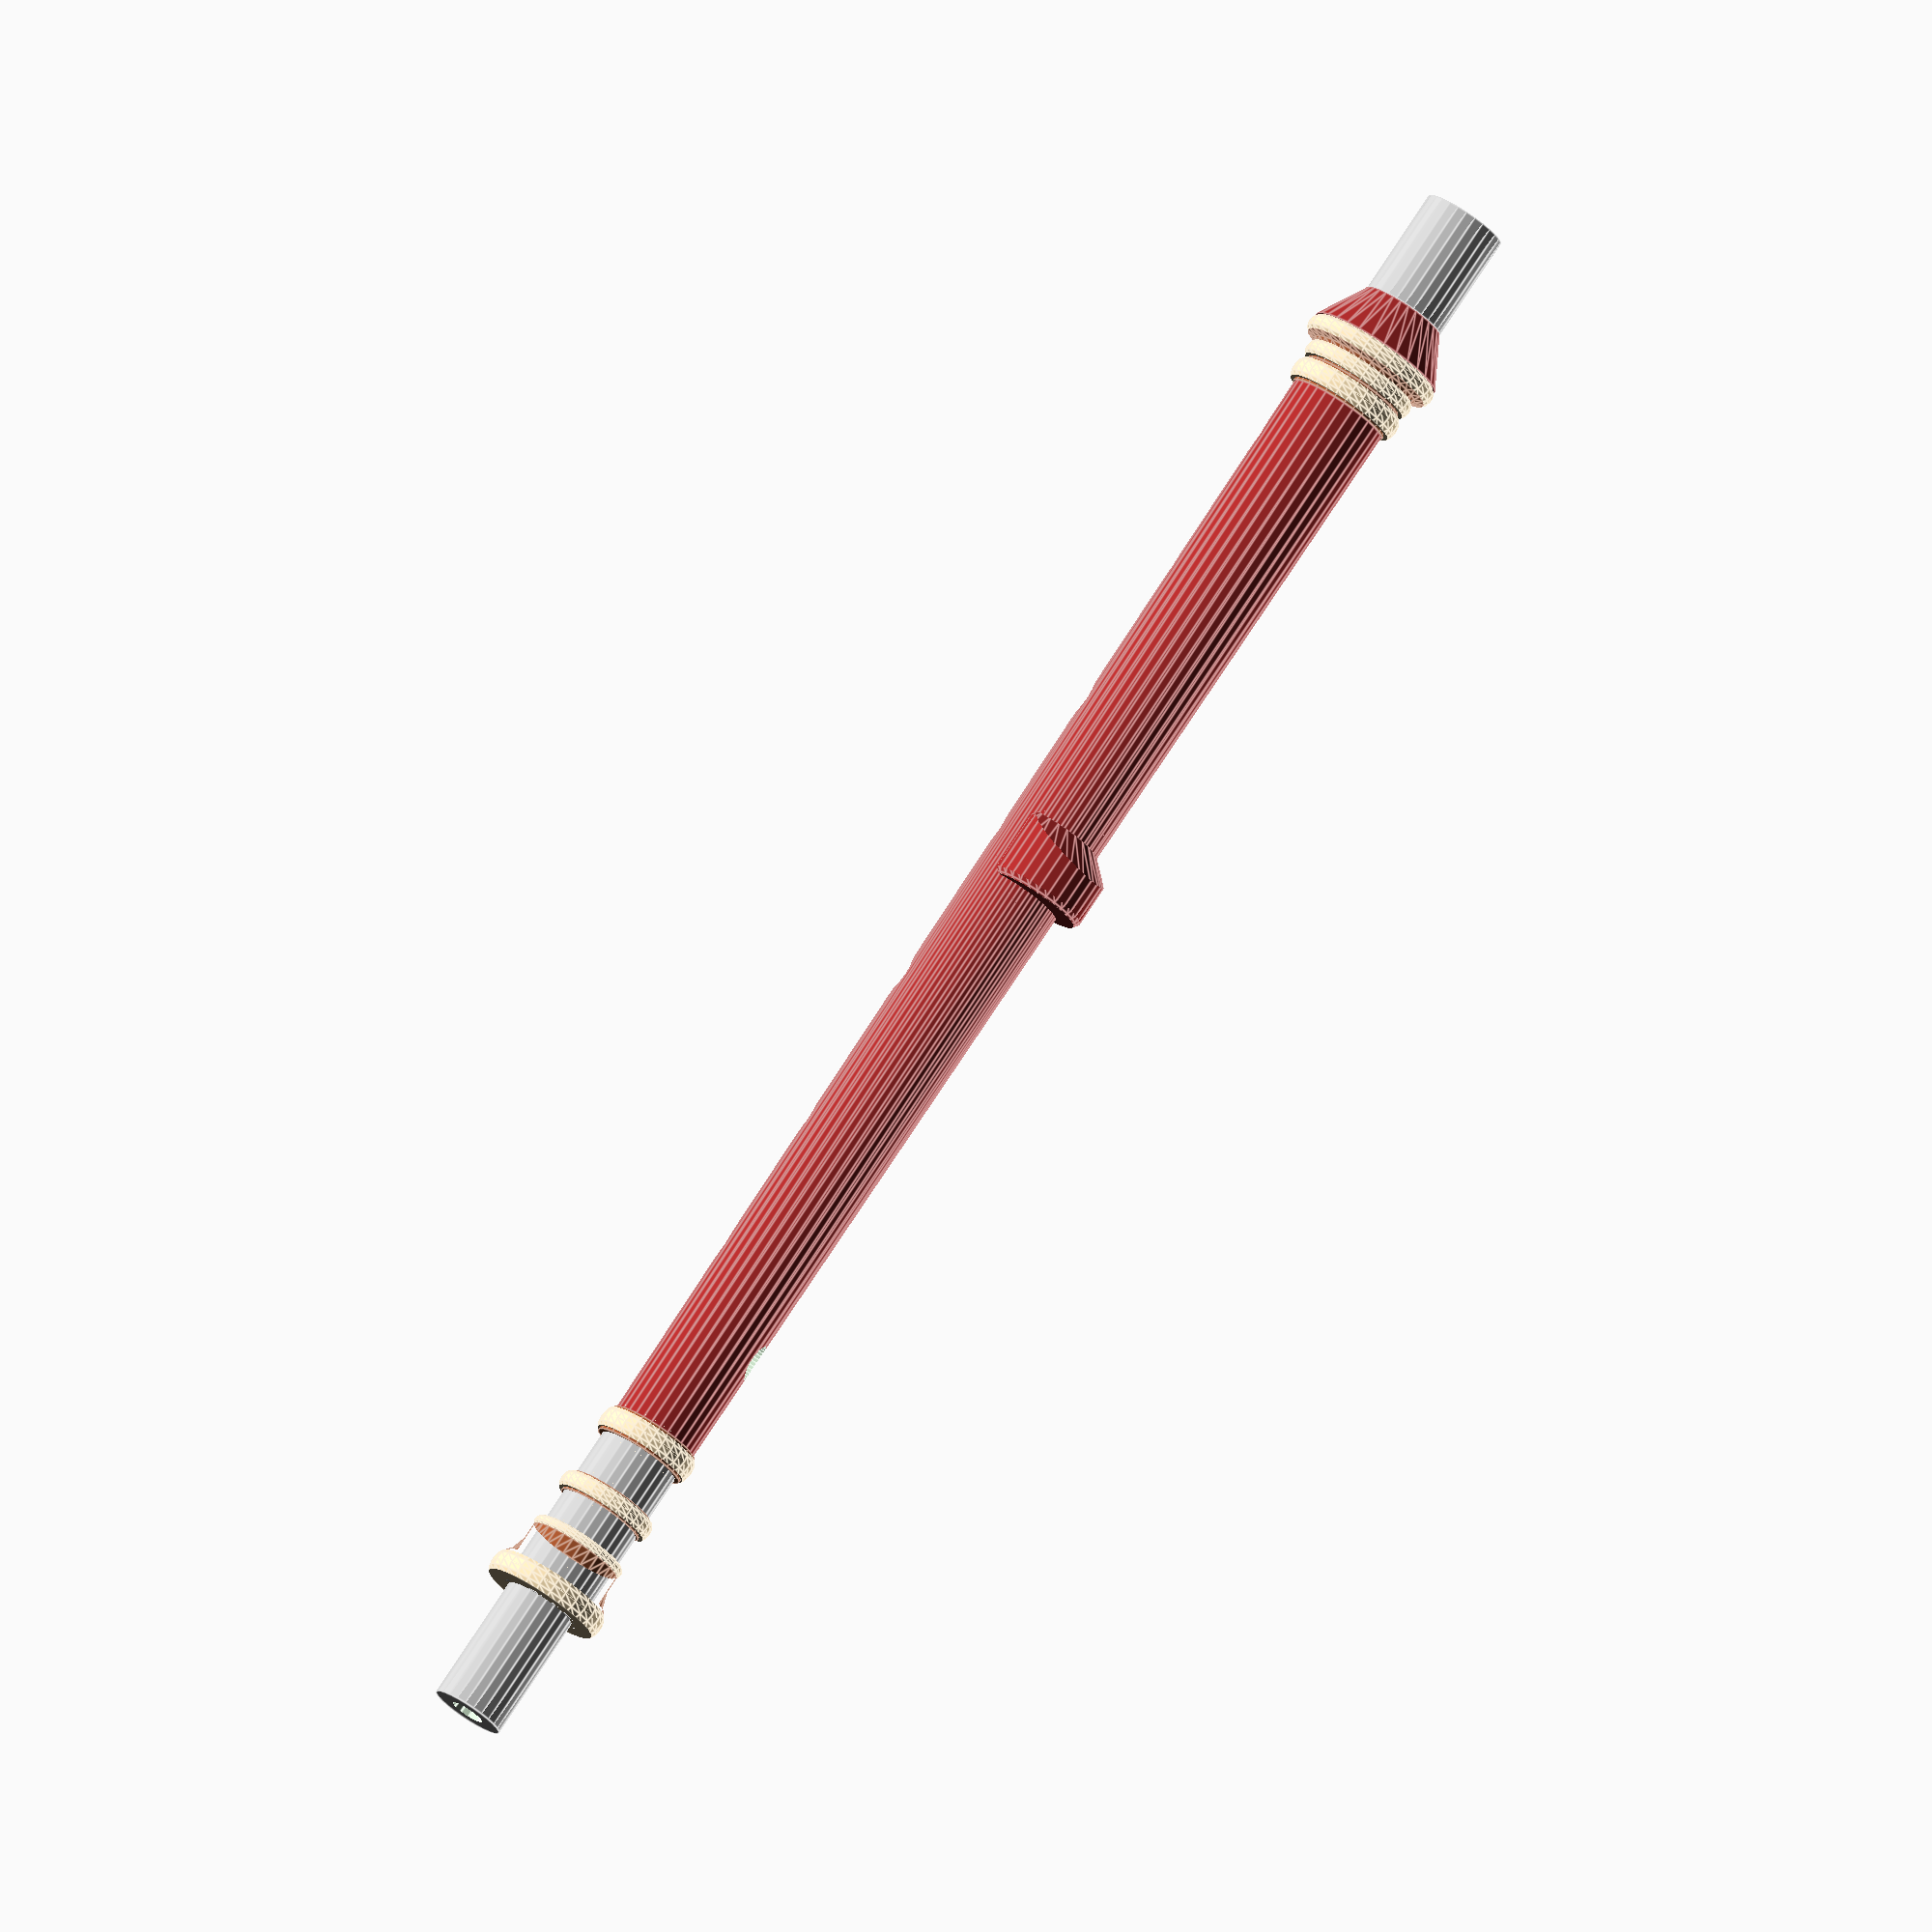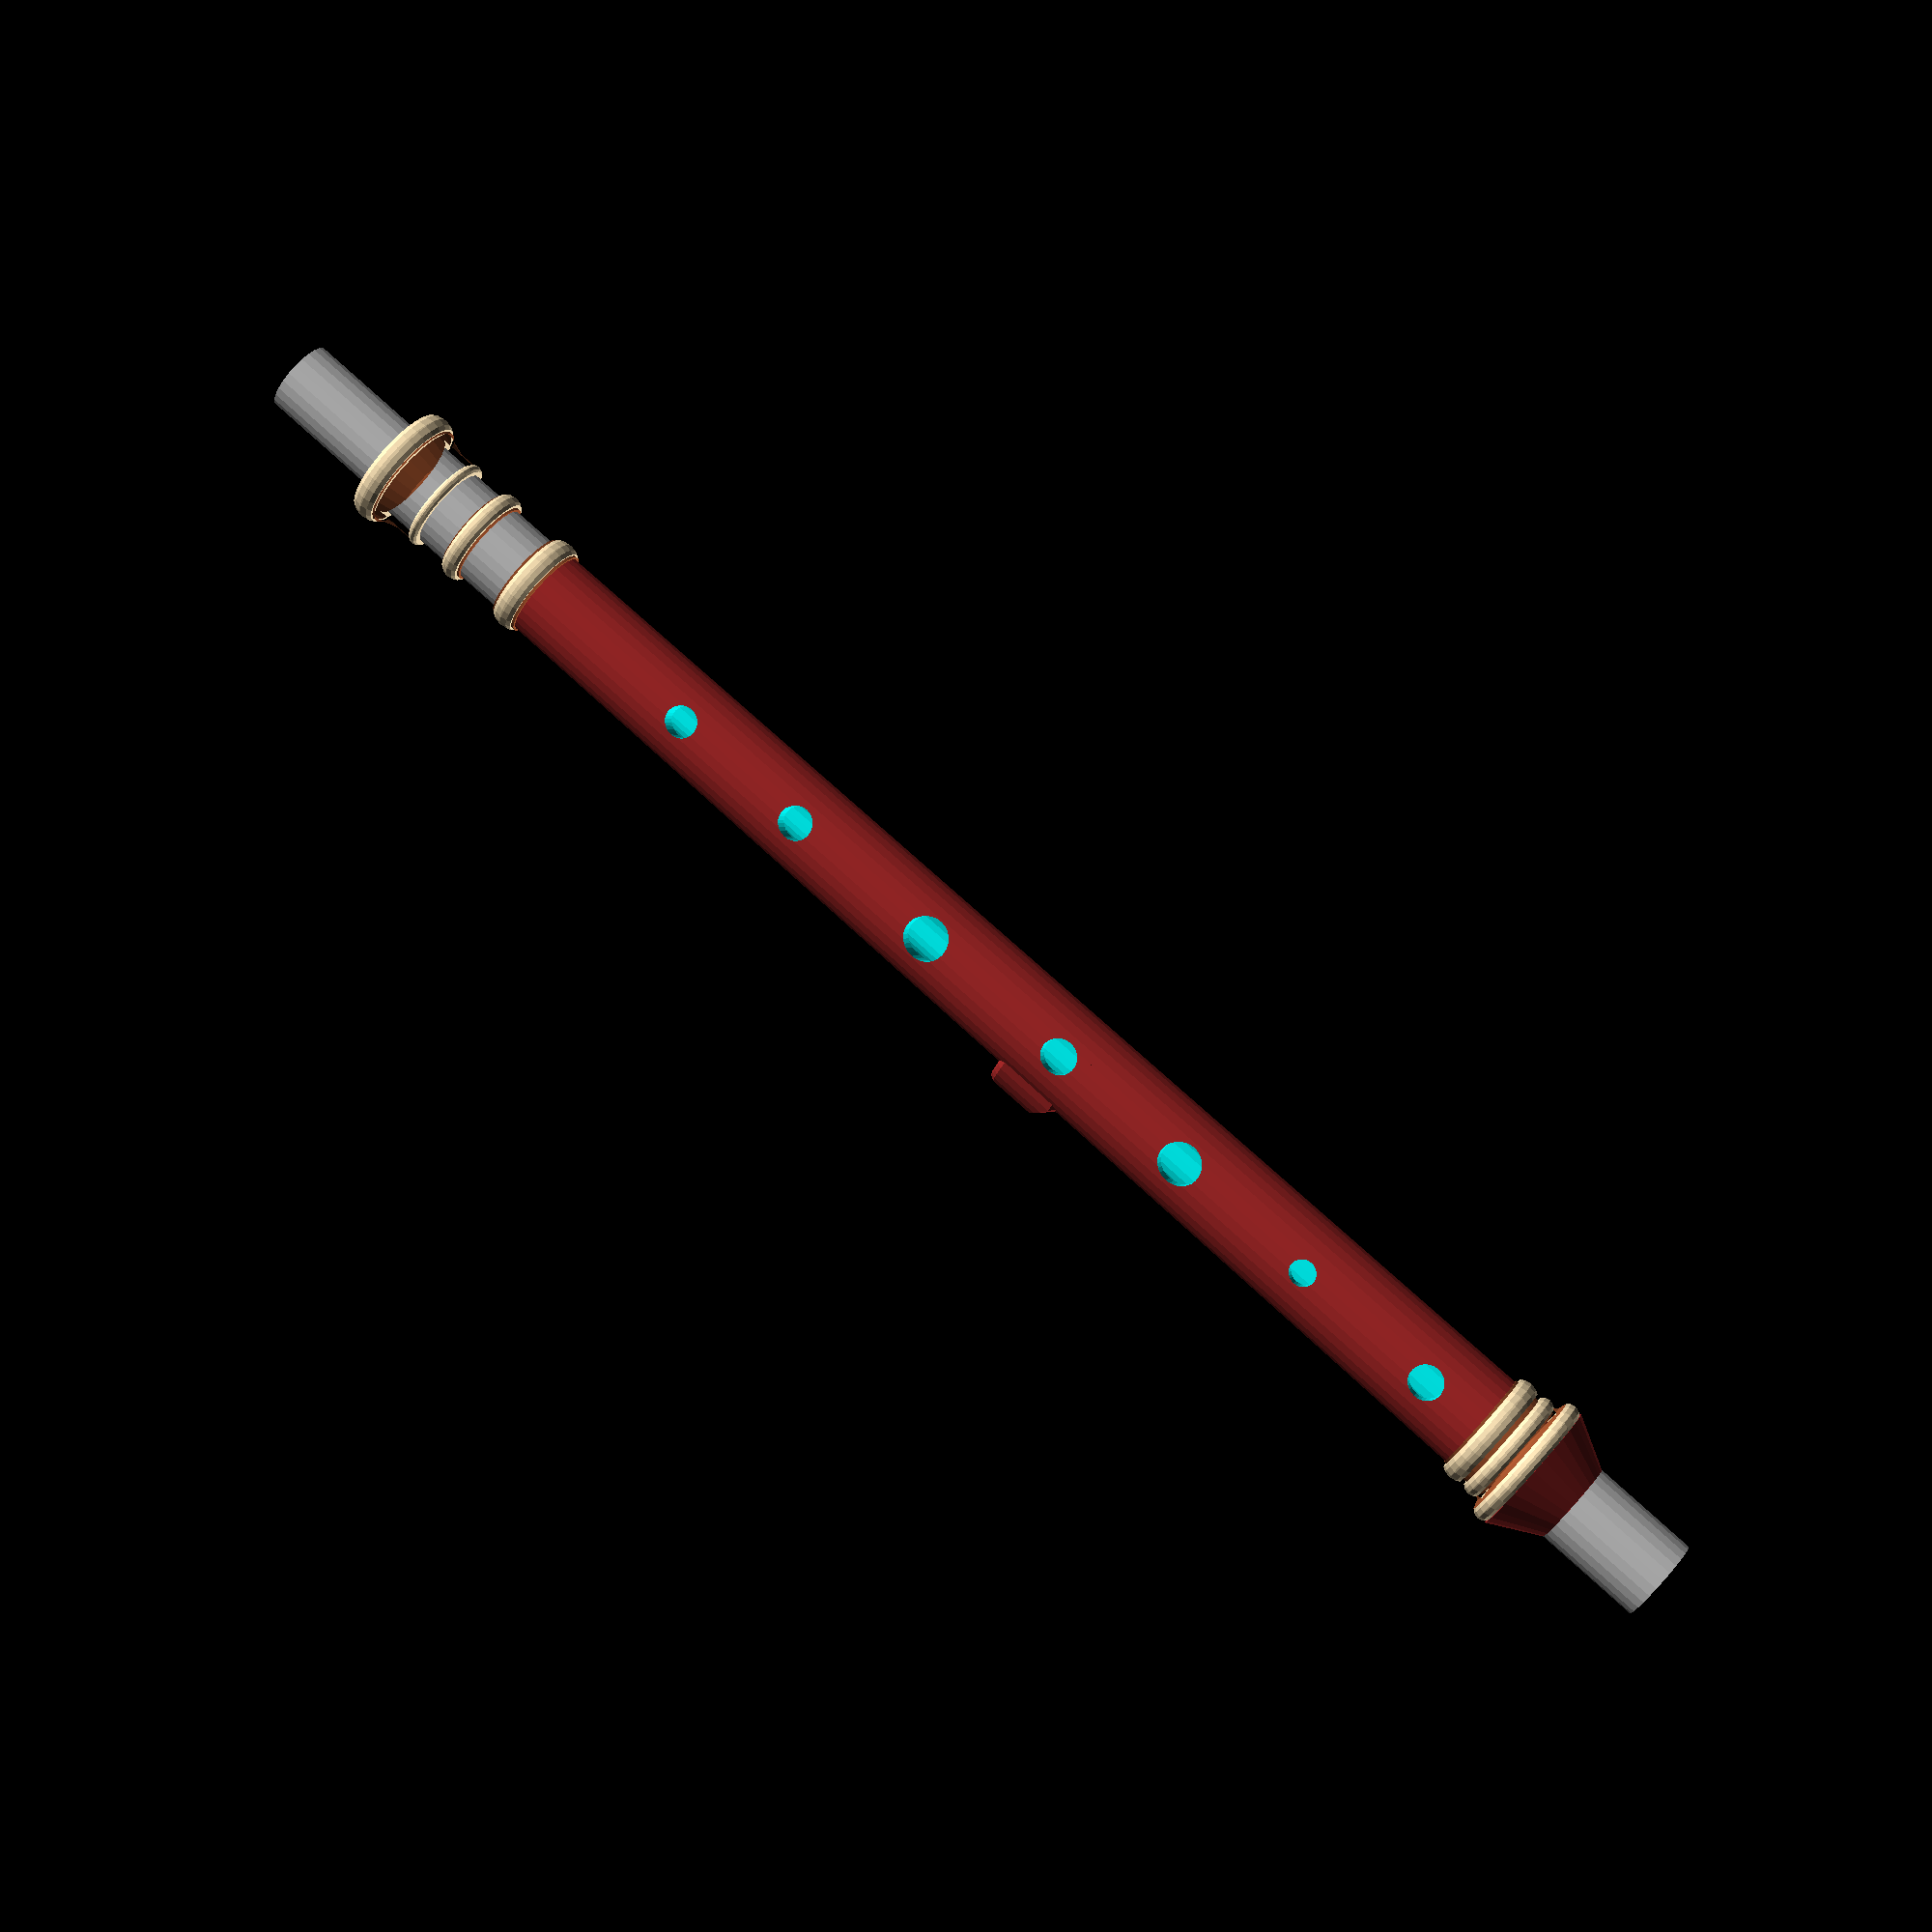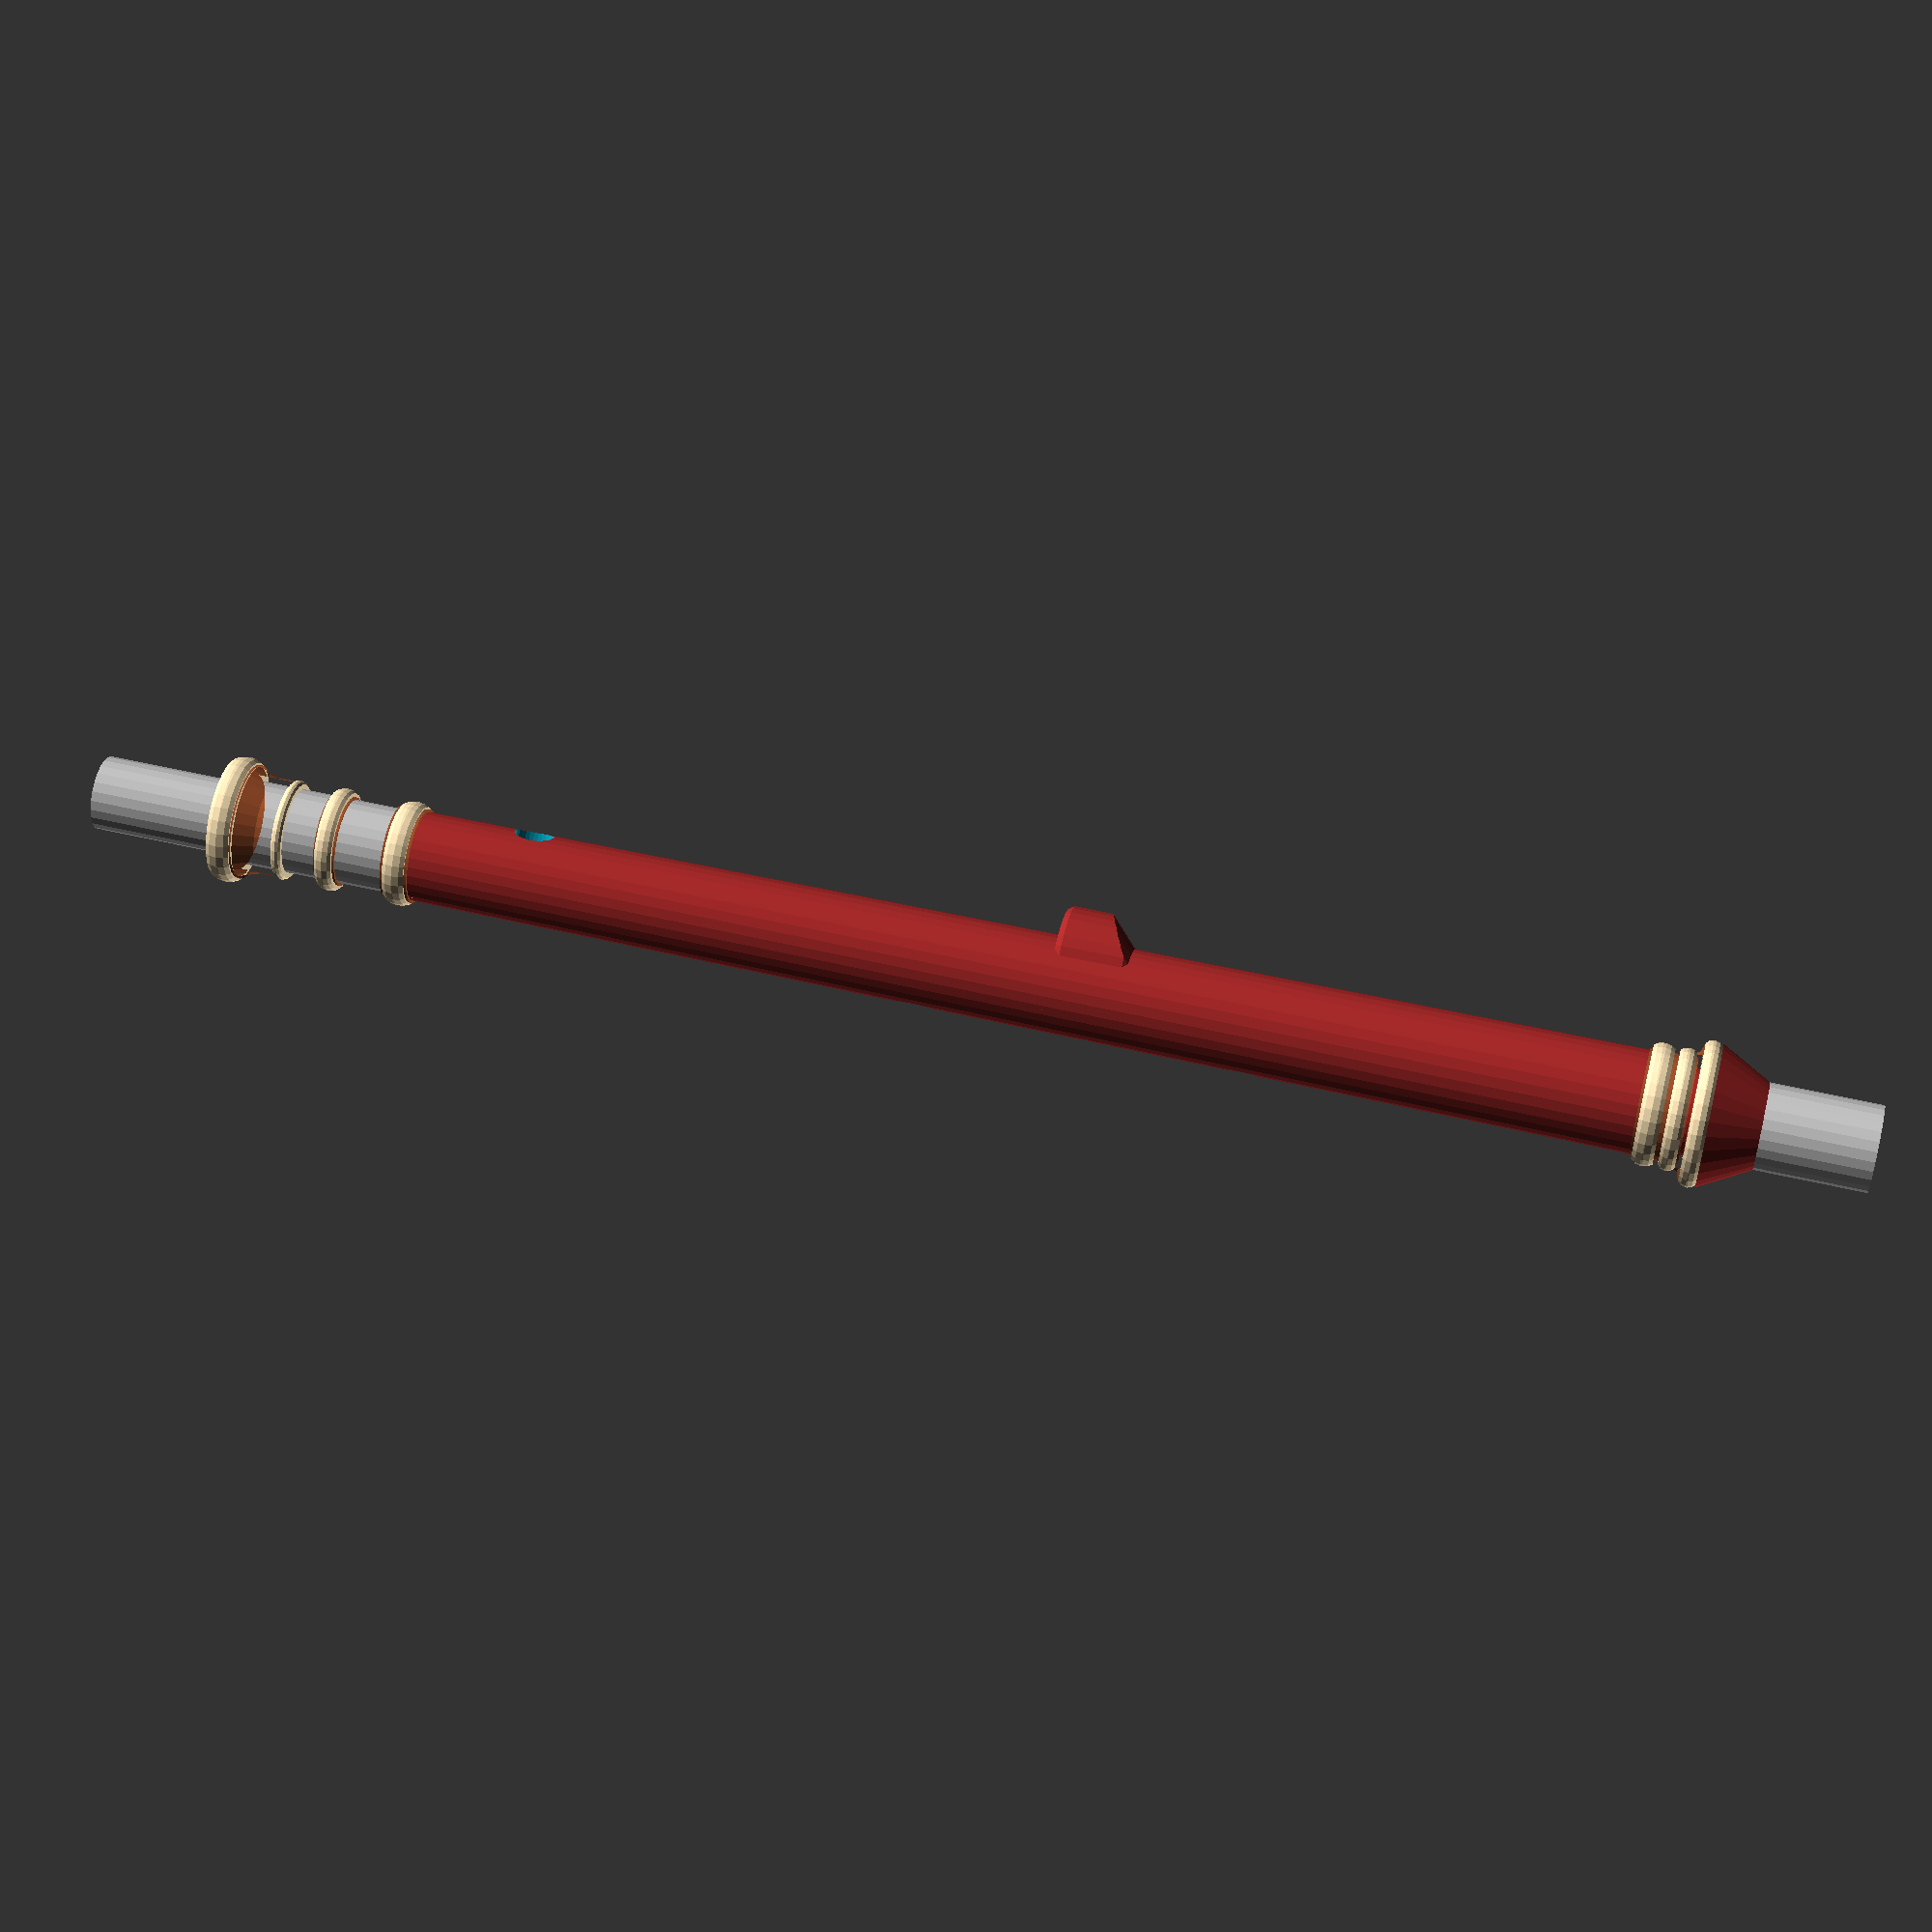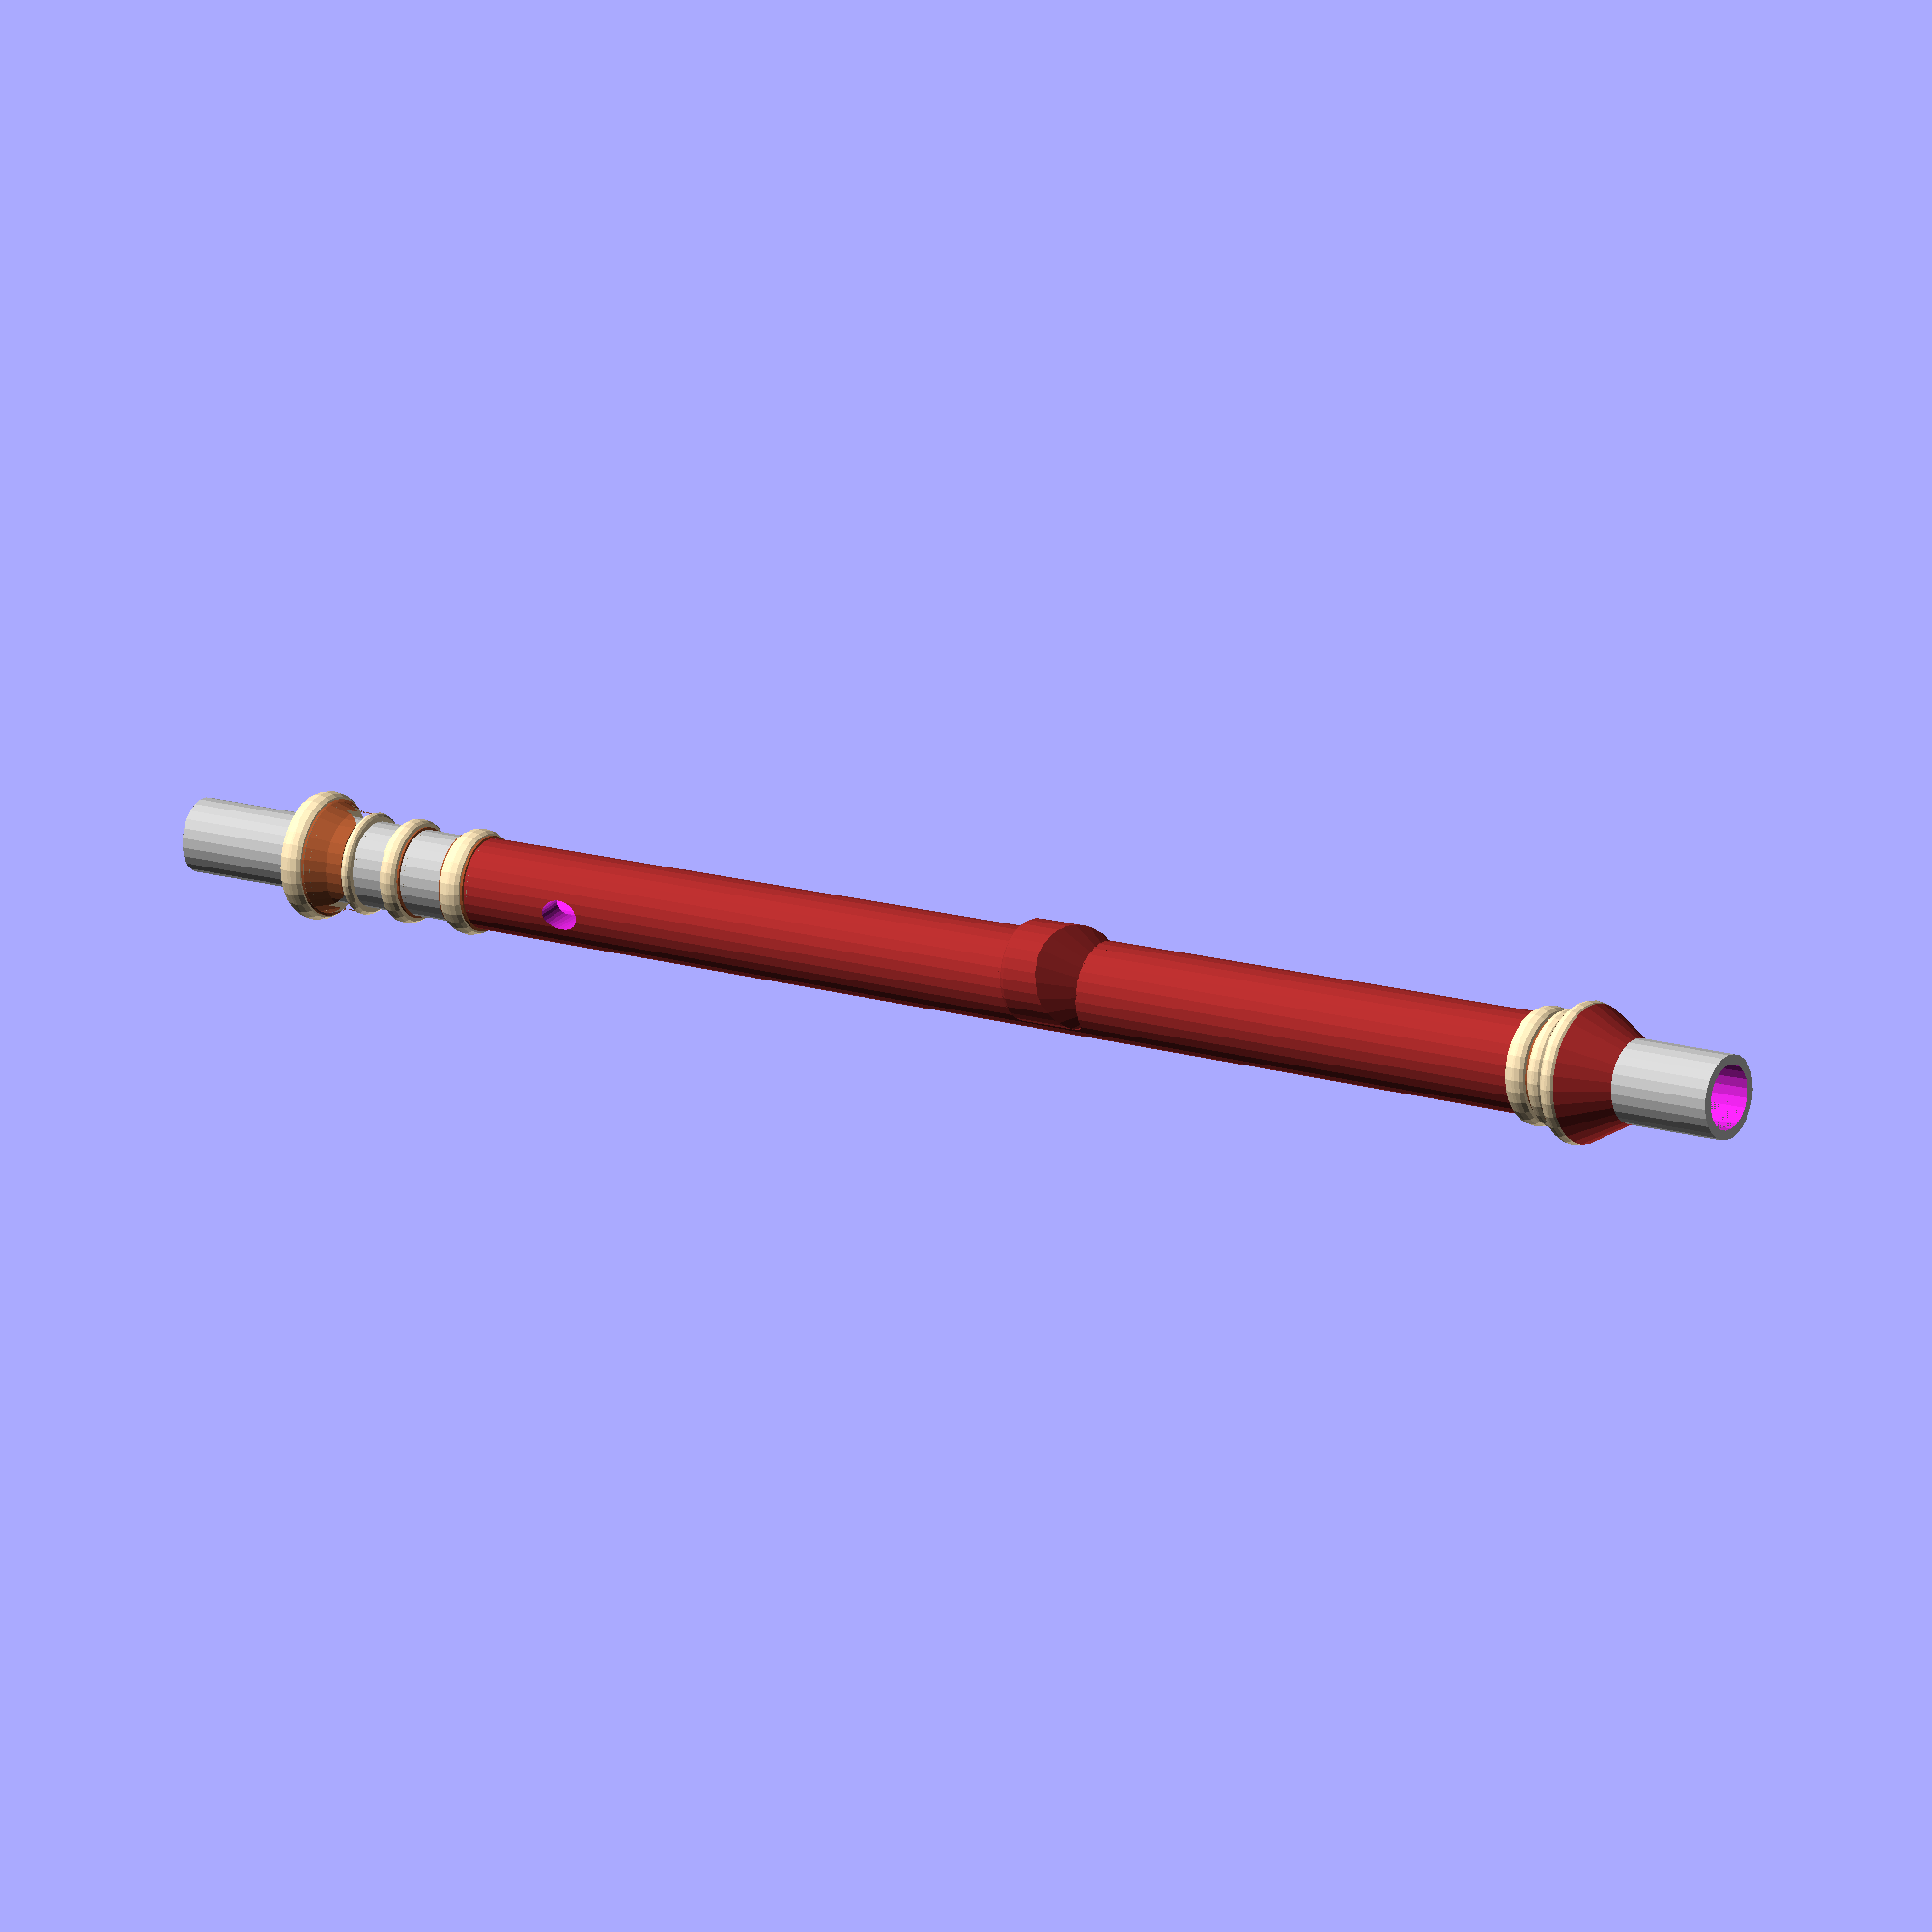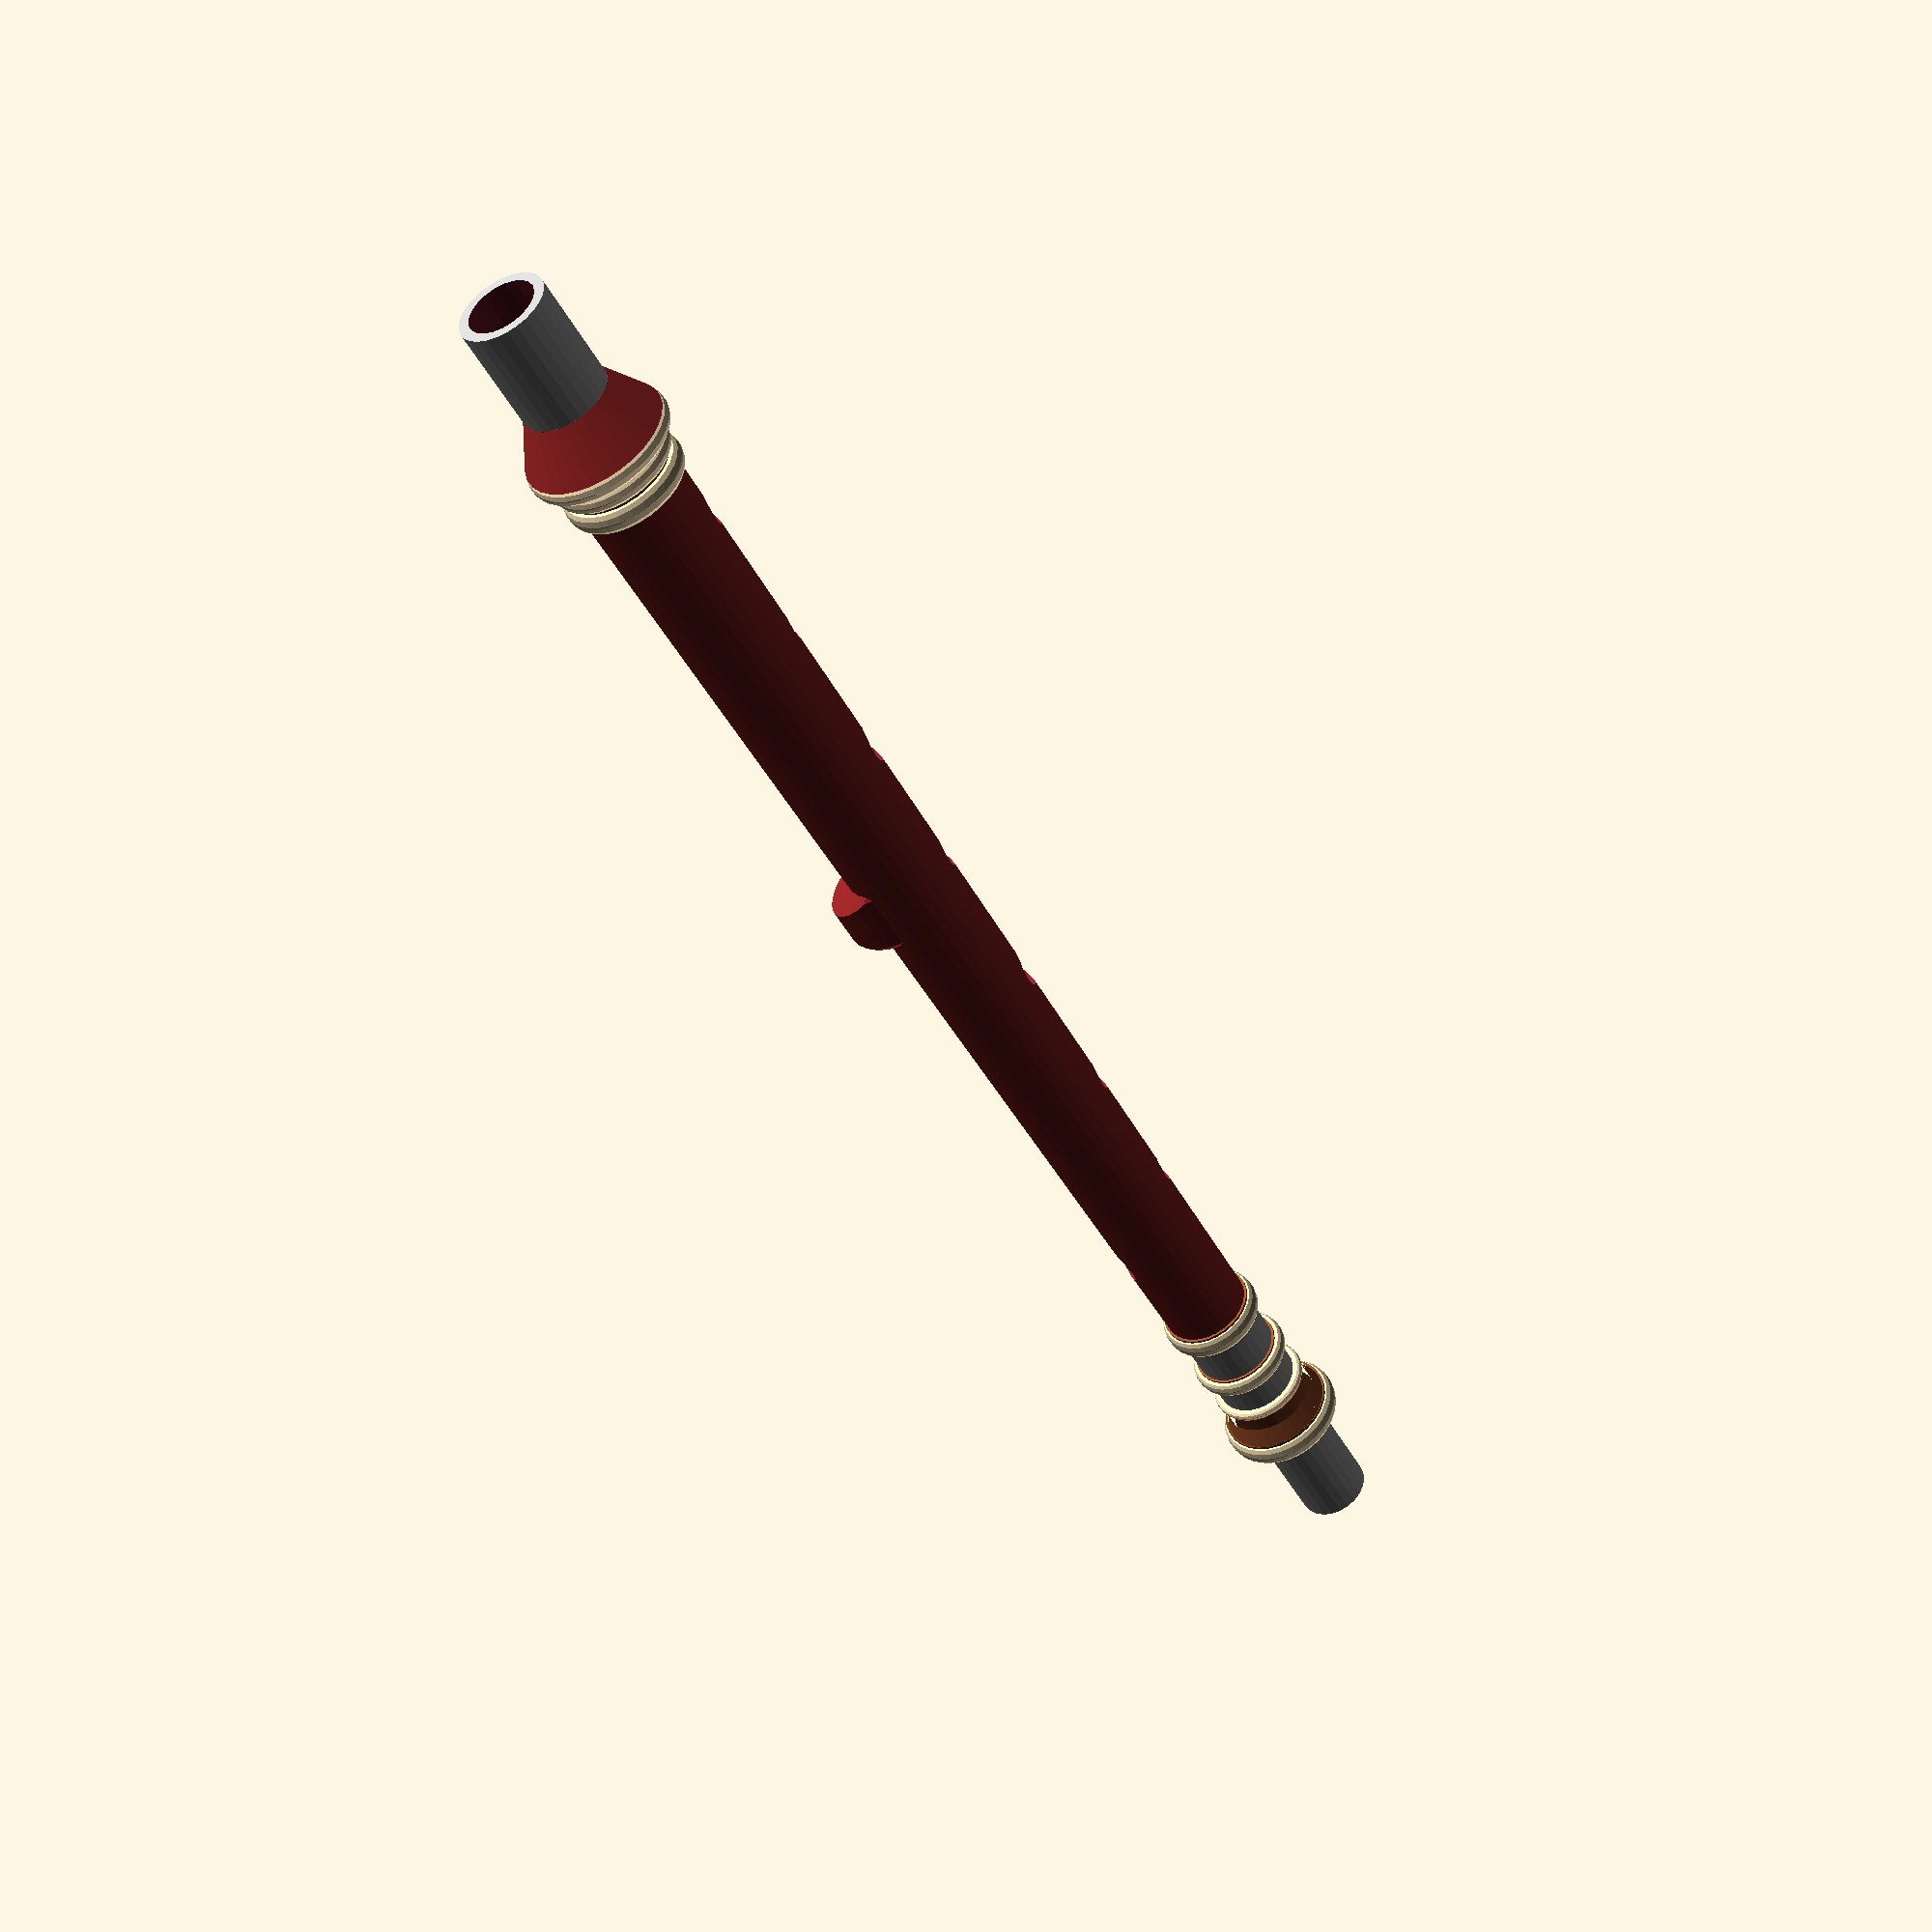
<openscad>
// Based on O'Flynn Rowsome Chanter Measurements
// http://pipers.ie/source/media/?mediaId=31307&galleryId=1353

overhangs = false; // Are overhangs okay? They typically require supports to be printed.
extended = false; // Additional holes for extra scale notes? These will require keys to be added.
extended_bumpouts = false; // True if you'd like the extended note bumpouts.

module metal() {
    color("silver") children();
}

module leather() {
    color("sienna") children();
}

module ivory() {
    color("wheat") children();
}

module wood() {
    color("brown") children();
}

// A shape like a hamburger patty
module patty(h, d) {
    intersection() {
        cylinder(h=h, d=d);
        translate([0, 0, h/2]) {
            resize([d, d, h*3]) {
                sphere(d=d);
            }
        }
    }
}    

// A cylinder with something like a compression fitting around it
module ringyding(h, id, od) {
    margin = h * 0.1;
    union() {
        leather() cylinder(h=h, d=id);
        translate([0, 0, margin]) ivory() patty(h=h*0.8, d=od);
    }
}

// A fillet is a sort of trumpet bell shape
module fillet(h, d1, d2) {
    r = abs(d1-d2)/2;
    resize([d1, d1, h]) {
        rotate_extrude() {
            translate([d2/2, 0, 0]) {
                difference() {
                    square([r, r]);
                    translate([r, r]) circle(r=r);
                }
            }
        }
    }
}

// An upside-down fillet
module tellif(h, d2, d1) {
    translate([0, 0, h]) mirror([0, 0, 1]) fillet(h, d1, d2);
}

// Absolutely nothing: helps make the code look better
module nothing(h) {
}

// Just a rotated cylinder
// h: height of the *top* of the protrusion
// d: height of the protrusion (diameter?)
// protrusion: amount of protrusion
// key: true if this is bumpout supports an "extended" node
module bumpout(h, d, protrusion, key=false) {
    if (!key || extended_bumpouts) {
        intersection() {
            translate([0, -protrusion, h-d]) {
                cylinder(h=d, d=20.4);
            }
            translate([0, -protrusion, h-d/2]) {
                sphere(d=protrusion*4);
            }
            if (! overhangs) {
                translate([0, 0, h-d]) {
                    cylinder(h=d, d1=19, d2=50);
                }
            }
        }
    }
}


// A tonehole with :
// * height=h
// * transverse diameter = td
// * longitudinal diameter = ld
// * chimney height = ch
// * key: true if this hole is an "extended" note requiring a key
module tonehole(h, td, ld, ch, key=false) {
    if (!key || extended) {
        translate([0, 0, h]) {
            rotate(a=90, v=[1, 0, 0]) {
                resize([td, ld, 100]) {
                    // My best guess is that the "chimney height" is the depth of the hole.
                    cylinder(h=100, d=100);
                }
            }
        }
    }
}

module chanter() {
    difference() {
        union() {
            translate([0, 0,  0]) metal() cylinder(h=22.0, d=17.1);
            translate([0, 0, 22]) wood() cylinder(h=23.5, d=17.1);  // Rings go around this
            
            // Decorative stuff on the bottom
            translate([0, 0, 32]) {          
                translate([0, 0, 0.0]) ivory() patty(h=3.4, d=28.7);
                translate([0, 0, 3.4]) leather() fillet(h=1.8, d1=27, d2=22);
                translate([0, 0, 4.1]) ringyding(h=4.1, id=21, od=24);
                translate([0, 0, 8.2]) ringyding(h=5.3, id=21, od=24);
            }

            if (! overhangs) {
                translate([0, 0, 22]) wood() cylinder(h=10, d1=17.1, d2=28);
            }
            
            // Main body
            translate([0, 0, 45.5]) wood() cylinder(h=244.9, d1=20.4, d2=18);
            
            // Top decoration
            translate([0, 0, 290.4]) {
                color("silver") cylinder(h=40.8, d=17);
                
                translate([0, 0,  0.0]) ringyding(h=5.5, id=19, od=21);
                translate([0, 0,  5.5]) nothing(h=9.7); // metal
                translate([0, 0, 15.2]) ringyding(h=4.3, id=18, od=20.7);
                translate([0, 0, 19.5]) nothing(h=6.7); // metal
                translate([0, 0, 26.2]) ivory() patty(h=2, d=20.2);
                translate([0, 0, 28.2]) leather() tellif(h=8, d2=19, d1=23);
                translate([0, 0, 36.2]) ivory() patty(h=4.6, d=25.4);
            }
            
            // I presume this protects the reed and provides a place for tubing to connect
            translate([0, 0, 324.5]) metal() cylinder(h=32.7, d=14.8);
            
            // Bumpouts
            // These angles are my best guess based on photos
            rotate(270) wood() bumpout(253.6, 9.3, 4.6, key=true);
            rotate(200) wood() bumpout(228.6, 15.6, 6, key=true);
            rotate(100) wood() bumpout(193.7, 15.7, 6, key=true);
            rotate(220) wood() bumpout(161.2, 14.8, 6); // protrusion guessed
            rotate(90) wood() bumpout(130.5, 16.9, 6, key=true);
        }    

        // Inner bore
        union() {
            translate([0, 0, -0.01]) { // Go just a bit past the ends
                translate([0, 0,   0]) cylinder(h=337.01, d1=13.2, d2=5.51);
                translate([0, 0, 337]) cylinder(h=21, d1=5.51, d2=7.1);
            }
        }


        // Tone Holes!
        translate([0, 0, 5]) { // This offset is specified nowhere. I'm guessing to make it fit the bumpouts.
            rotate(180) tonehole(263, 6.04, 7.95, 10.1); // back D
            rotate(270) tonehole(257.3, 4.39, 4.36, 11.1, key=true); // high C♯ / D
            rotate(0) tonehole(246.4, 6.42, 6.57, 11.3); // C♯
            rotate(180) tonehole(233.3, 4.5, 4.5, 11.5, key=true); // C
            rotate(0) tonehole(216.2, 6.89, 6.96, 11.3); // B
            rotate(100) tonehole(198, 4.34, 4.47, 12.6, key=true); // B♭
            rotate(0) tonehole(182, 8.85, 9.06, 11.4); // A
            rotate(220) tonehole(165.5, 4.44, 4.44, 12.2, key=true); // G♯
            rotate(0) tonehole(147.4, 6.98, 7.44, 12.2); //  G
            rotate(0) tonehole(116.2, 8.39, 8.88, 12.7); // F♯
            rotate(90) tonehole(105.7, 4.42, 4.42, 13.9, key=true); // F
            rotate(0) tonehole(84.7, 5.25, 5.49, 14); // E
            rotate(0) tonehole(53.3, 6.94, 7.16, 14.1); // E♭
        }
    }
}

// XXX: later, make multiple scad files to slice this into smaller pieces
chanter();

</openscad>
<views>
elev=282.6 azim=86.7 roll=33.1 proj=o view=edges
elev=279.3 azim=194.8 roll=131.9 proj=p view=solid
elev=306.7 azim=322.8 roll=104.1 proj=p view=solid
elev=164.8 azim=277.4 roll=56.7 proj=o view=wireframe
elev=225.5 azim=295.7 roll=333.3 proj=p view=wireframe
</views>
